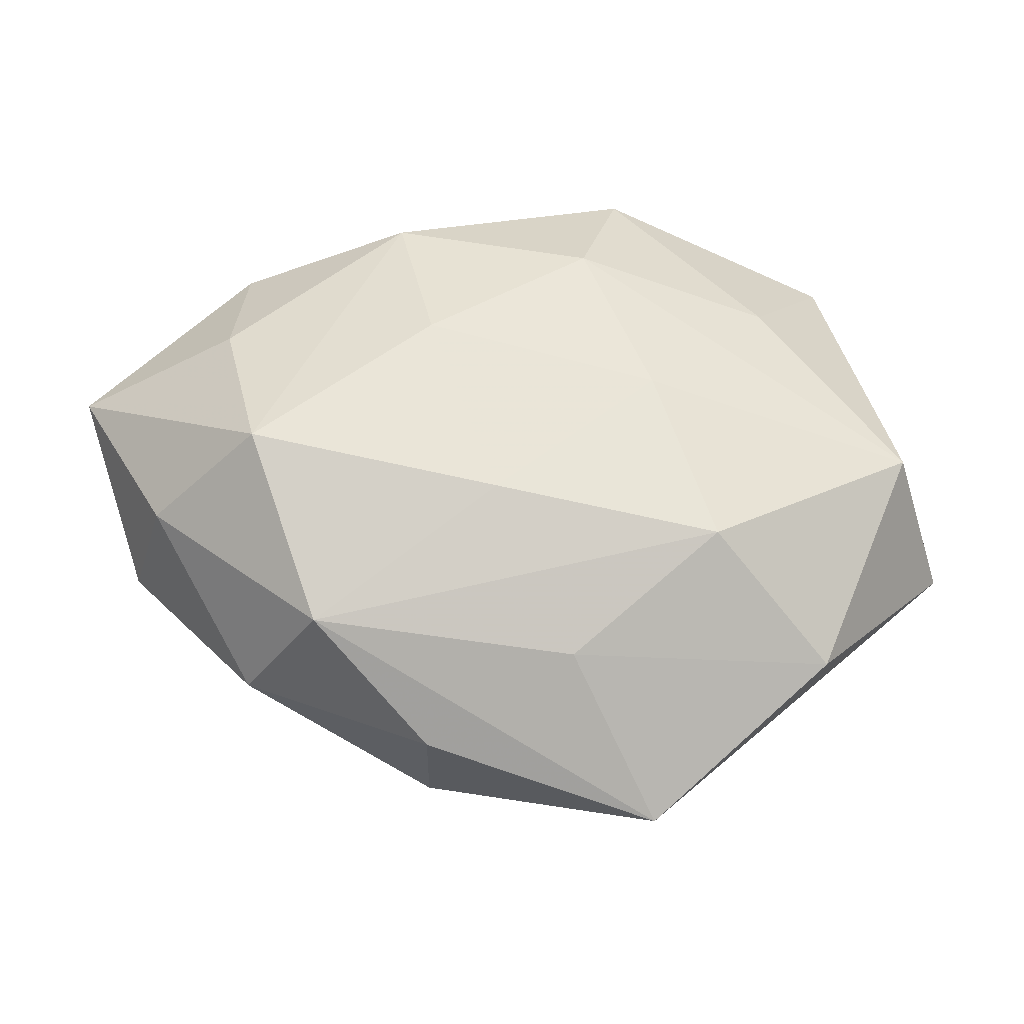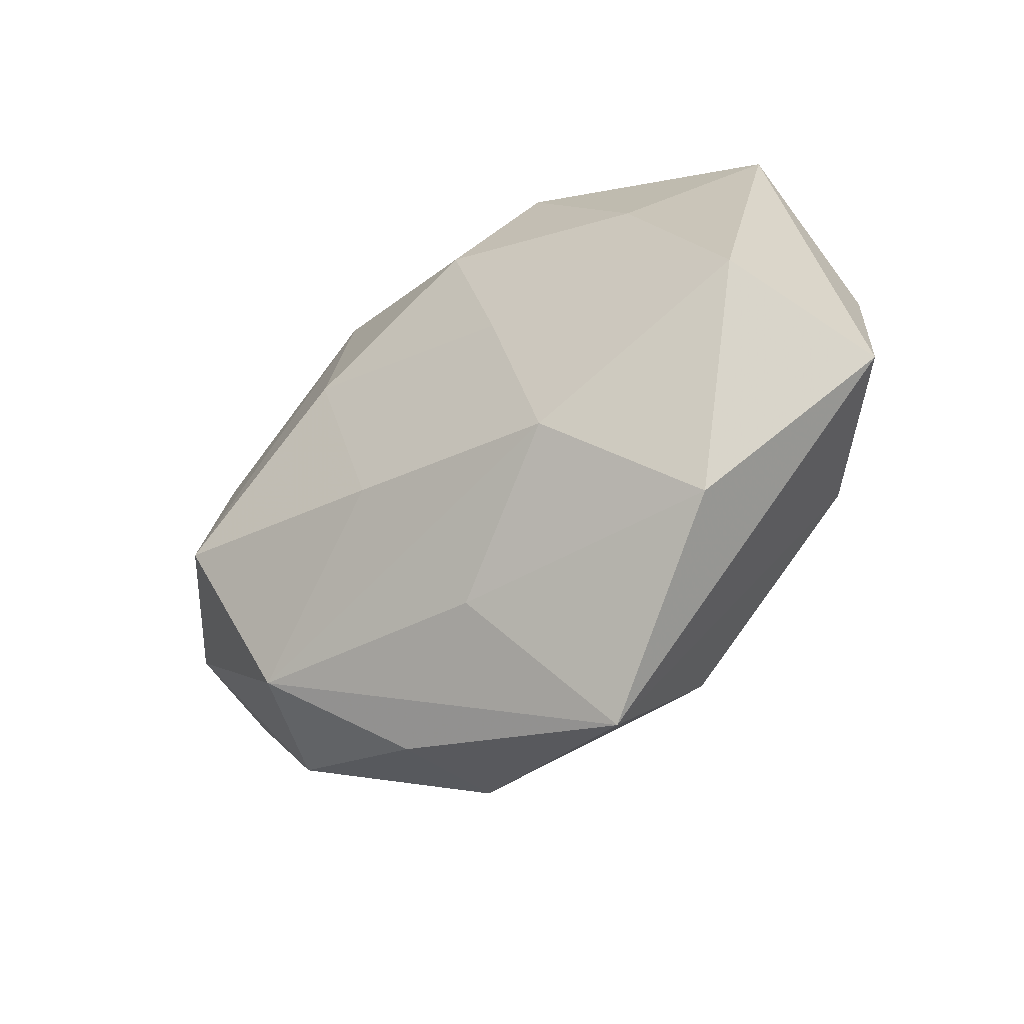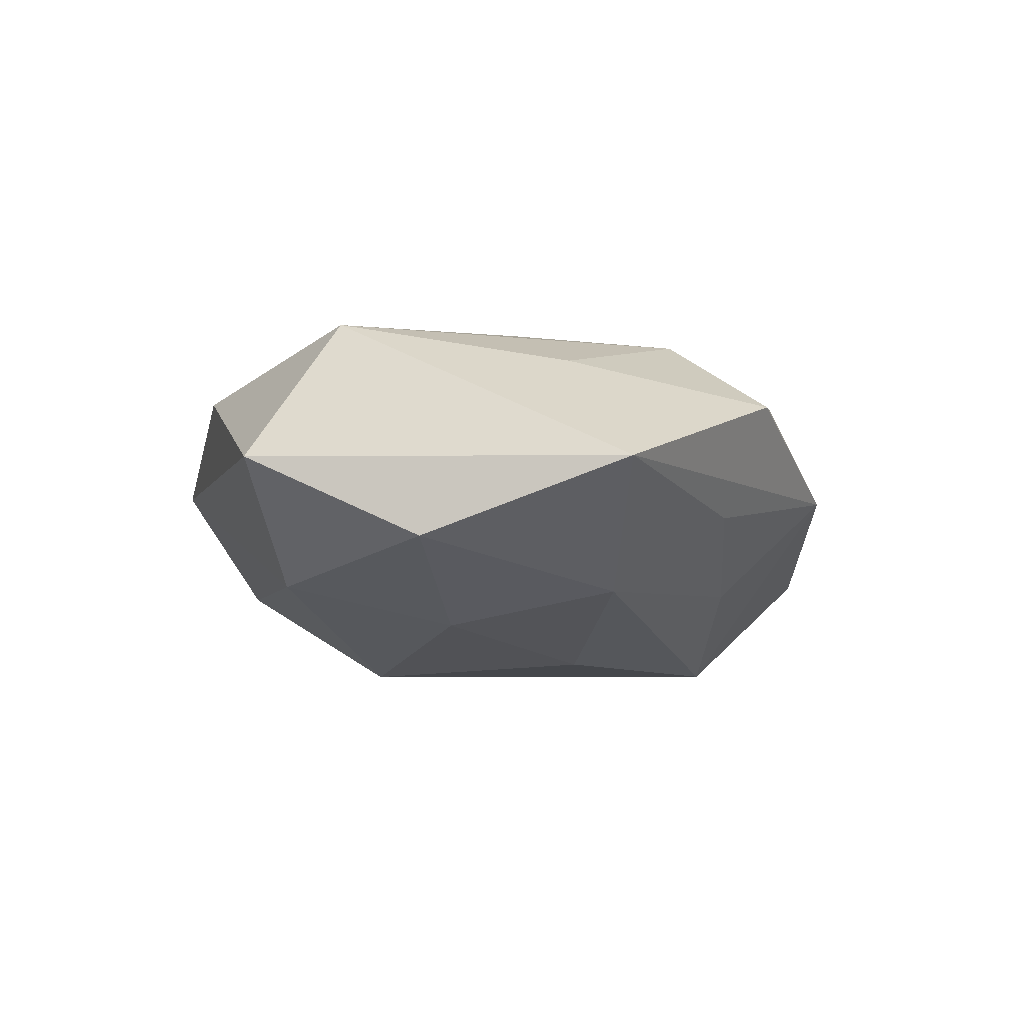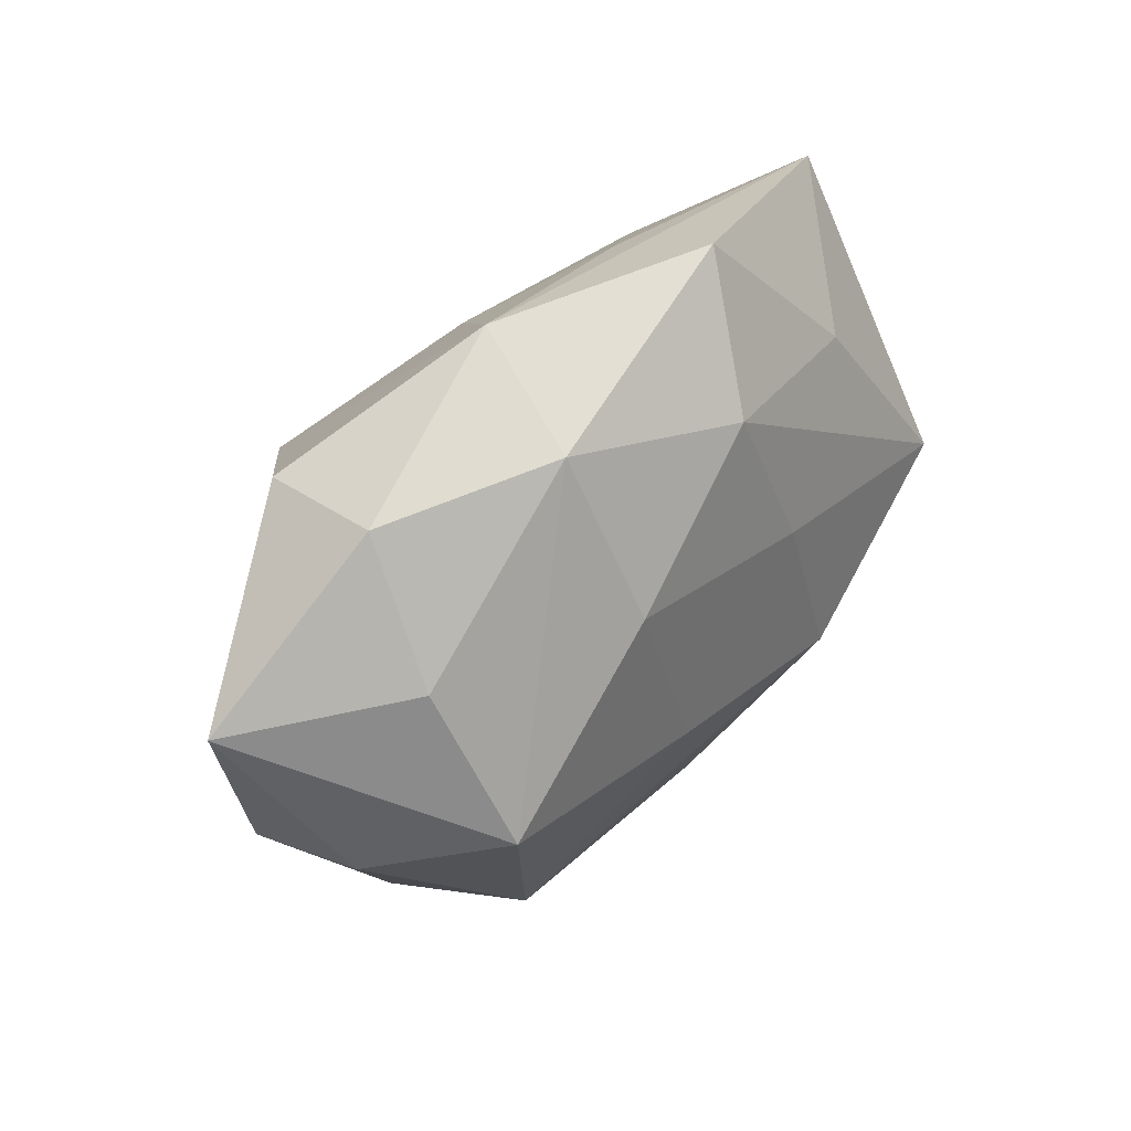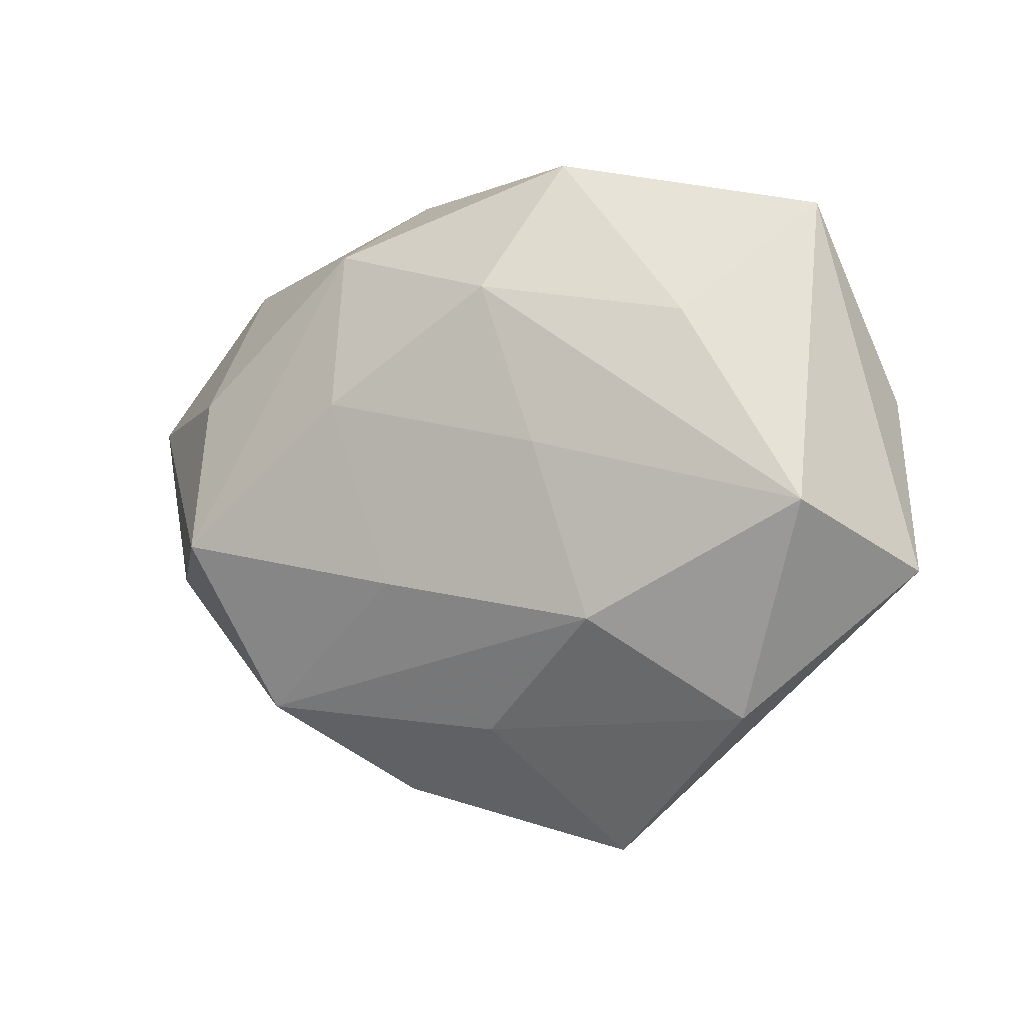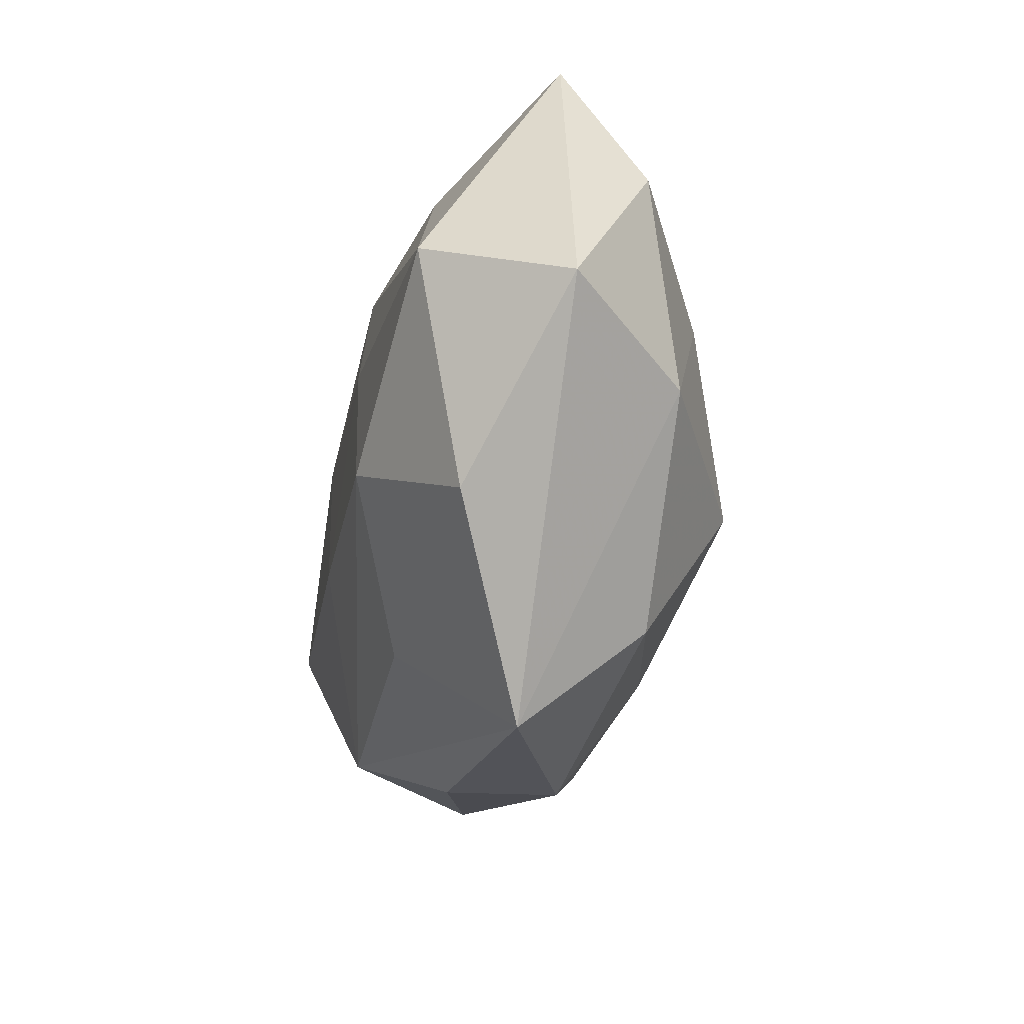
<metadata>
{"format":"obj","ext":"obj","renderer":"f3d","projection":"perspective","resolution":1024,"background":"white","views":[{"elev":-28.6,"azim":-7.4,"up":"+Y"},{"elev":-40.7,"azim":39.2,"up":"+Y"},{"elev":-6.2,"azim":116.8,"up":"+Z"},{"elev":39.5,"azim":-48.4,"up":"+Y"},{"elev":-1.3,"azim":28.8,"up":"+Y"},{"elev":-36.1,"azim":81.0,"up":"+Y"}]}
</metadata>
<code>
v -0.03807 -0.008931 0.007351
v -0.01189 0.009125 0.01784
v -0.02216 -0.02204 0.01269
v -0.01176 0.03159 -0.0006397
v 0.004816 0.009181 -0.01869
v 0.01275 -0.01061 -0.02
v 0.003121 -0.02363 0.01155
v -0.0291 -0.005247 0.01835
v 0.01668 -0.01222 0.01717
v -0.02793 -0.02373 0.0004055
v 0.02385 0.01757 0.0111
v -0.004638 -0.01983 -0.01461
v 0.009099 0.03324 0.007336
v 0.02068 0.02095 -0.01205
v 0.01269 -0.03628 0.0009039
v 0.02916 -0.02183 0.008673
v -0.009028 -0.03091 -0.006609
v 0.03913 0.009063 -0.007518
v -0.01472 0.02503 0.01115
v 0.03195 -0.01043 -0.01132
v -0.03038 0.0224 0.003359
v 0.008962 0.02838 -0.003947
v -0.03206 0.009991 0.01129
v 0.01074 0.004835 0.01704
v 0.01434 -0.02578 -0.0112
v -0.03006 0.02174 -0.00858
v -0.04654 0.007783 -0.0003539
v -0.02615 -0.01903 -0.01168
v 0.04395 -0.007722 0.0004994
v -0.03988 -0.0108 -0.003863
v -0.01034 -0.03083 0.004419
v -0.003735 0.02304 -0.01124
v 0.02373 0.004142 -0.01519
v -0.005235 -0.009013 0.01798
v 0.03339 0.02869 -0.0003136
v 0.004167 0.02043 0.01542
v 0.03723 -0.001039 0.01401
v -0.01982 0.01371 -0.01949
v -0.0123 -0.005511 -0.01826
f 29 15 20
f 39 28 38
f 25 20 15
f 16 15 29
f 15 16 7
f 7 16 9
f 27 8 23
f 8 19 23
f 17 25 15
f 17 10 28
f 12 28 39
f 12 17 28
f 25 17 12
f 1 8 27
f 28 10 30
f 27 38 30
f 30 38 28
f 30 1 27
f 10 1 30
f 8 1 3
f 3 1 10
f 3 7 9
f 15 7 3
f 20 25 6
f 6 12 39
f 25 12 6
f 39 38 6
f 38 5 6
f 29 20 18
f 14 5 38
f 27 23 21
f 21 23 19
f 19 4 21
f 2 19 8
f 2 36 19
f 2 24 36
f 13 4 19
f 19 36 13
f 31 17 15
f 10 17 31
f 15 3 31
f 31 3 10
f 38 4 32
f 32 14 38
f 32 4 22
f 22 14 32
f 33 14 18
f 20 6 33
f 33 18 20
f 33 6 5
f 5 14 33
f 26 4 38
f 26 21 4
f 26 38 27
f 27 21 26
f 36 24 37
f 37 24 9
f 37 16 29
f 9 16 37
f 9 24 34
f 24 2 34
f 34 2 8
f 8 3 34
f 34 3 9
f 11 13 36
f 36 37 11
f 29 18 35
f 35 37 29
f 35 11 37
f 13 11 35
f 18 14 35
f 35 14 22
f 22 4 35
f 4 13 35

</code>
